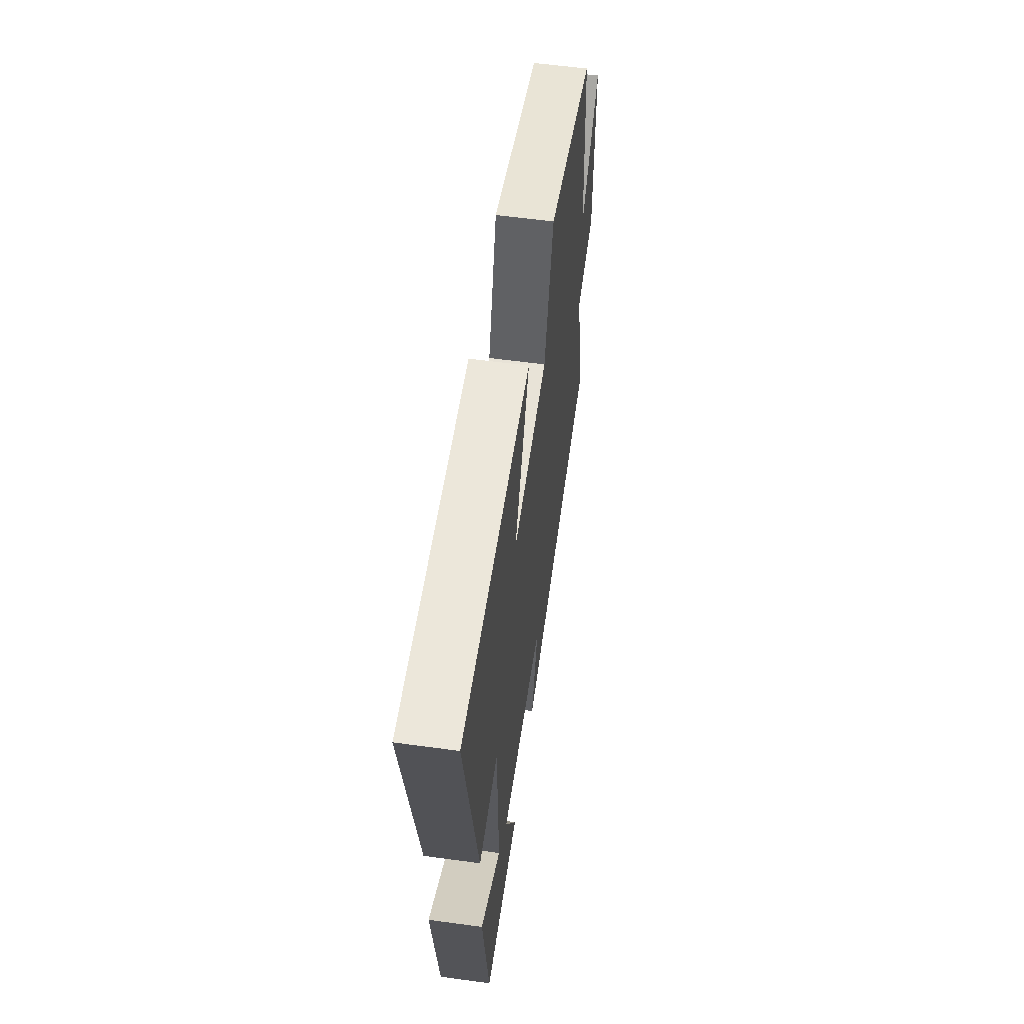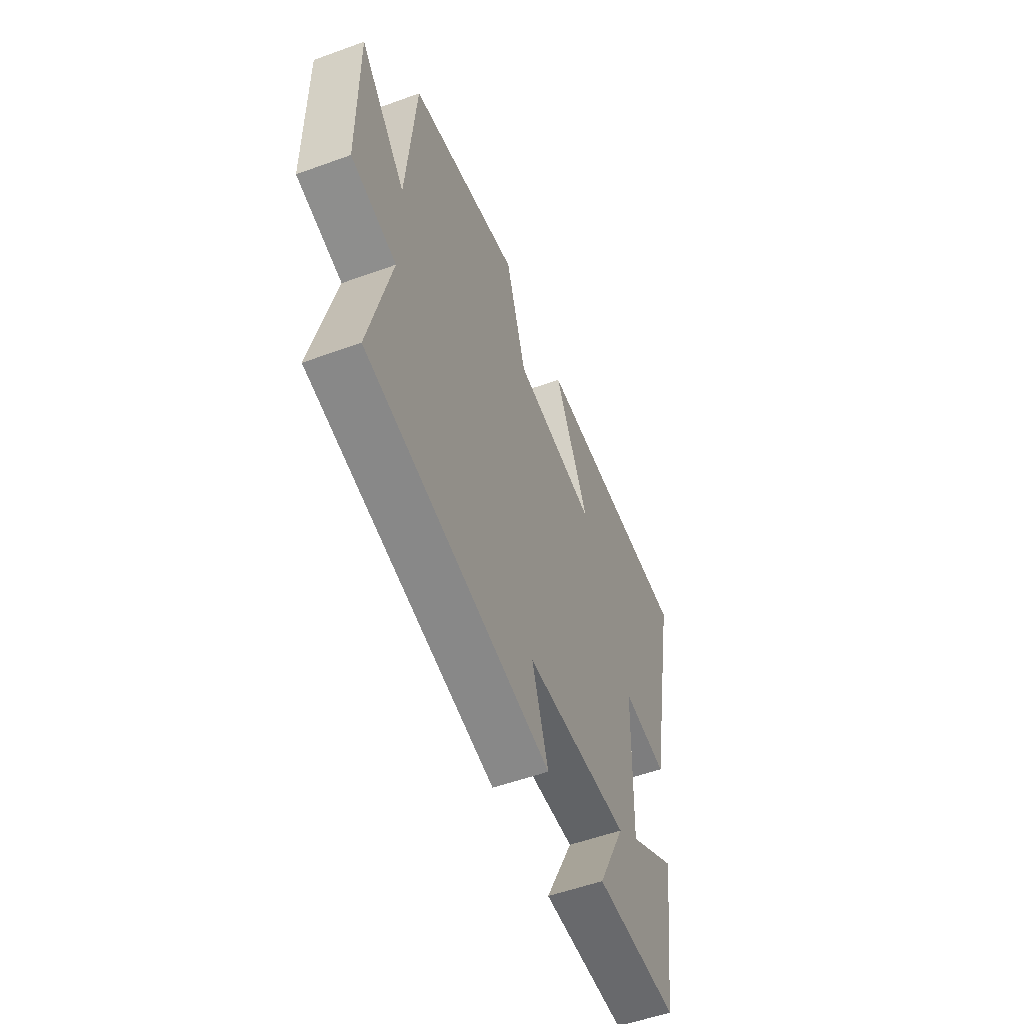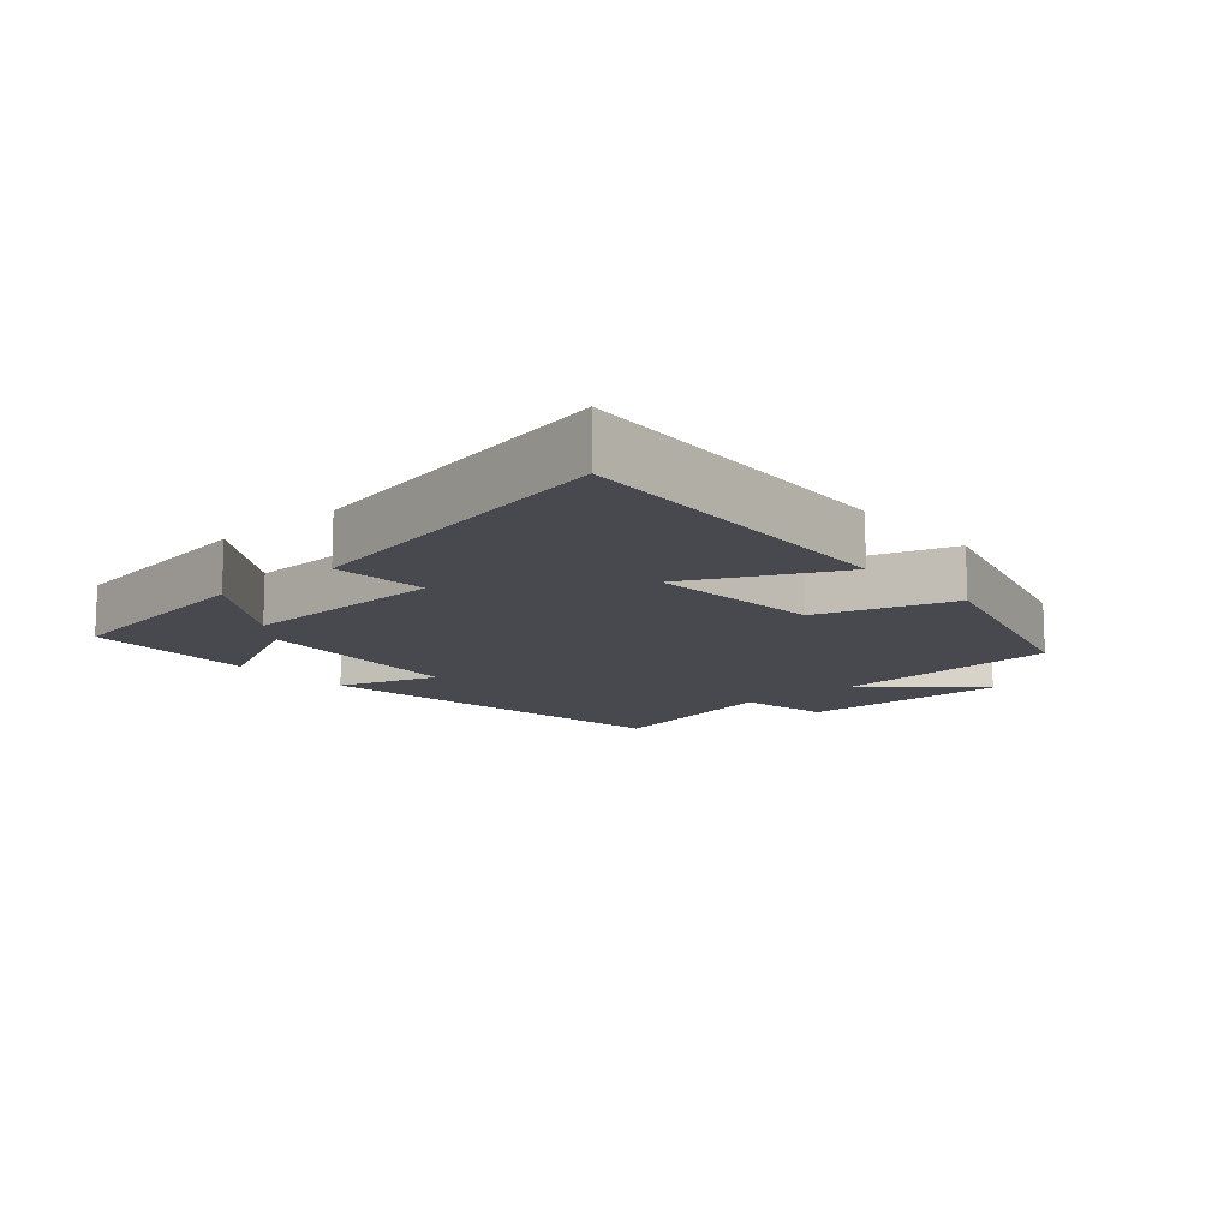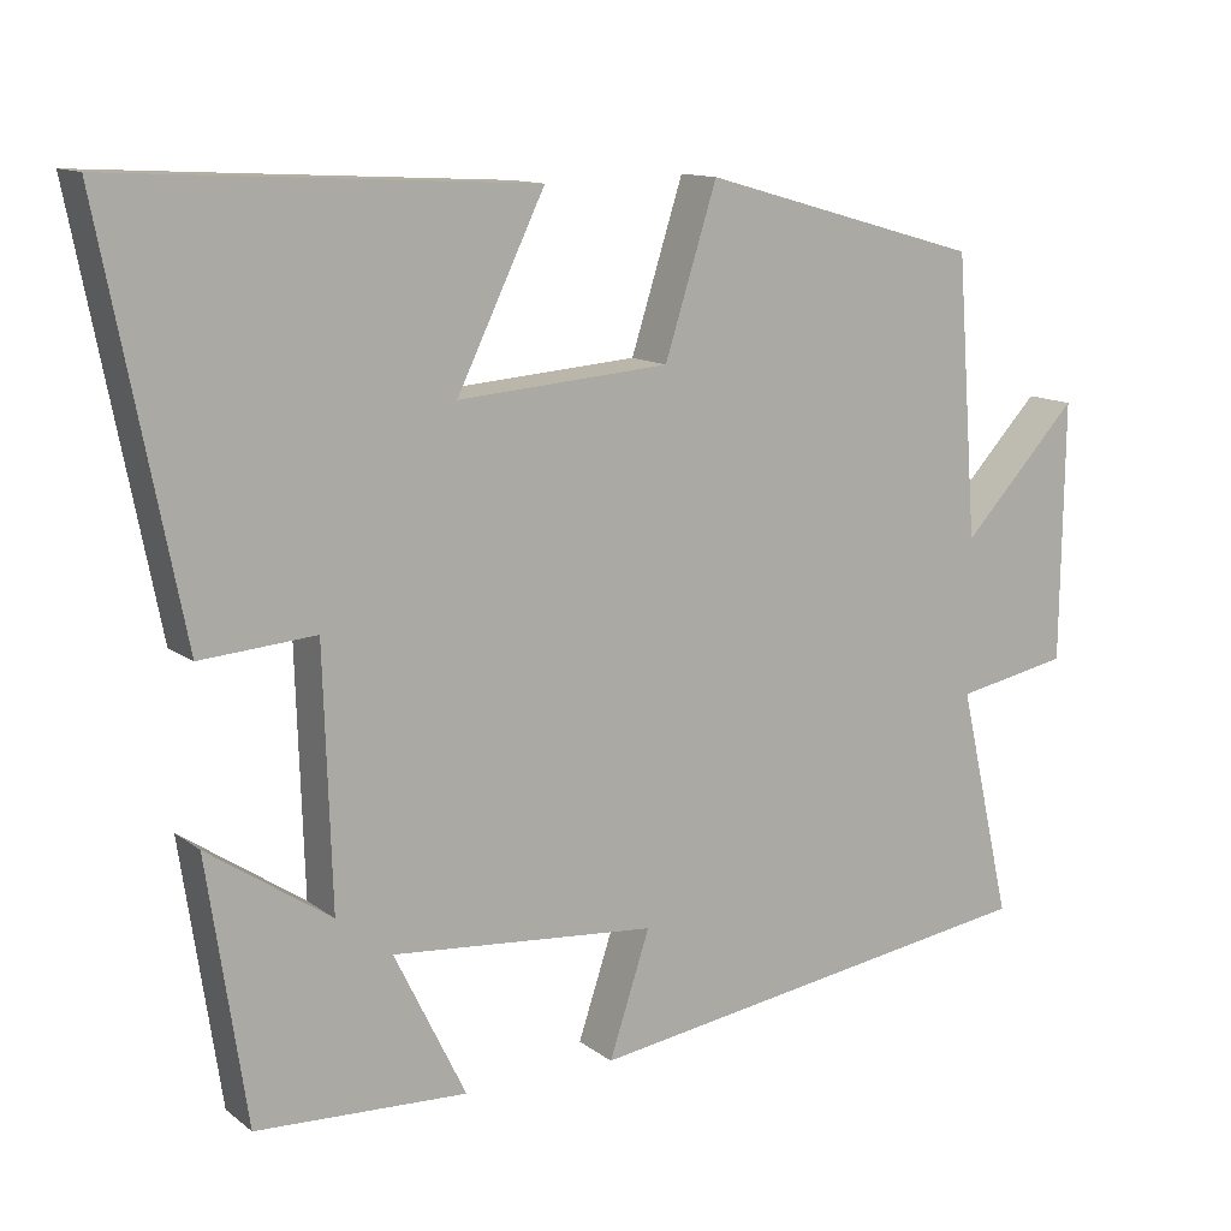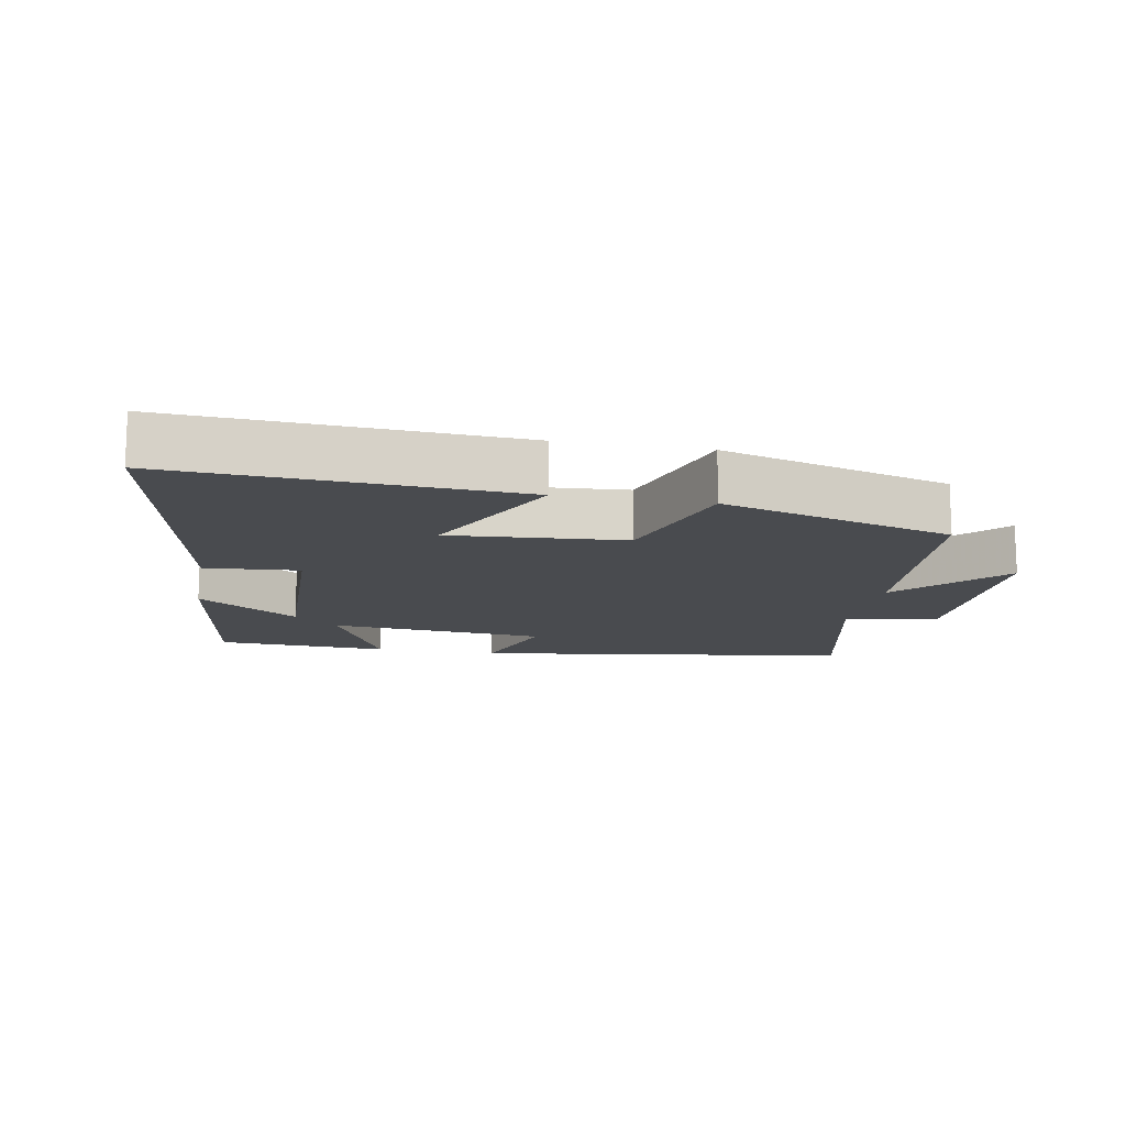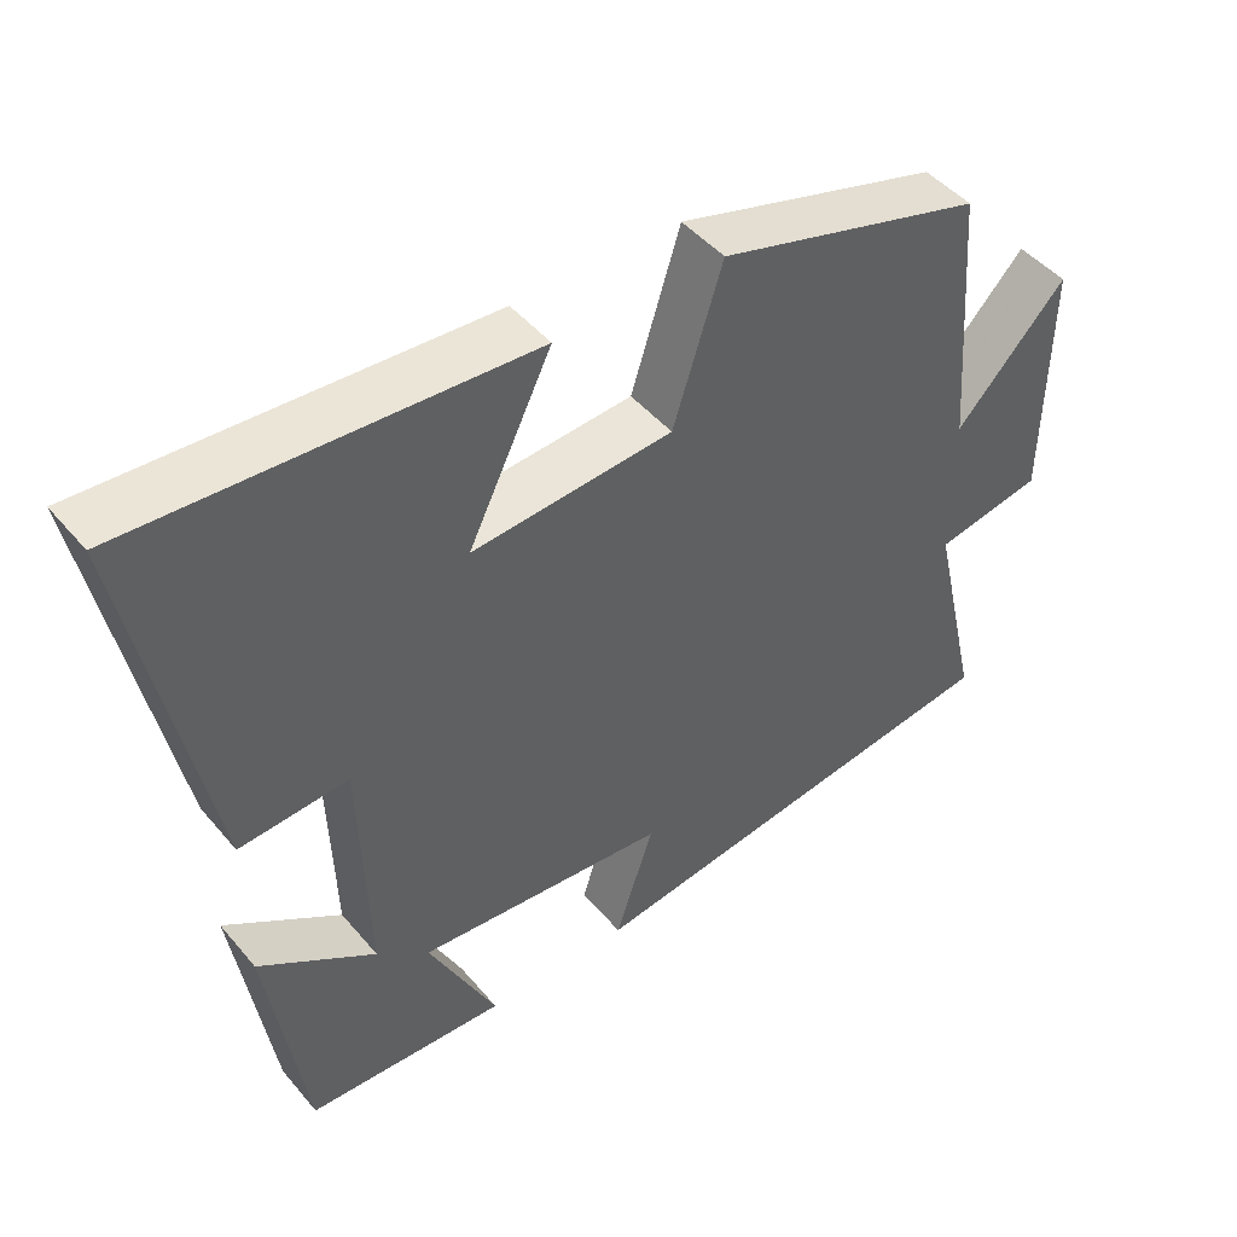
<metadata>
{"format":"obj","ext":"obj","renderer":"f3d","projection":"perspective","resolution":1024,"background":"white","views":[{"elev":57.3,"azim":-81.9,"up":"+Z"},{"elev":-55.2,"azim":110.9,"up":"+Z"},{"elev":-12.6,"azim":-48.7,"up":"+Y"},{"elev":12.5,"azim":-31.3,"up":"+Z"},{"elev":-13.7,"azim":-10.5,"up":"+Y"},{"elev":46.4,"azim":-37.6,"up":"+Z"}]}
</metadata>
<code>
v 0.565 0.07 -0.416
v -0.005 0.07 -0.5
v 0.045 0.07 -0.349
v -0.281 0.07 -0.321
v -0.193 0.07 -0.5
v -0.452 0.07 -0.488
v -0.5 0.07 -0.167
v -0.349 0.07 -0.268
v -0.359 0.07 0.044
v -0.5 0.07 0.033
v -0.598 0.07 0.528
v -0.086 0.07 0.5
v -0.194 0.07 0.278
v 0.066 0.07 0.298
v 0.13 0.07 0.5
v 0.474 0.07 0.403
v 0.5 0.07 0.06
v 0.643 0.07 0.213
v 0.639 0.07 -0.105
v 0.5 0.07 -0.132
v 0.565 0 -0.416
v -0.005 0 -0.5
v 0.045 0 -0.349
v -0.281 0 -0.321
v -0.193 0 -0.5
v -0.452 0 -0.488
v -0.5 0 -0.167
v -0.349 0 -0.268
v -0.359 0 0.044
v -0.5 0 0.033
v -0.598 0 0.528
v -0.086 0 0.5
v -0.194 0 0.278
v 0.066 0 0.298
v 0.13 0 0.5
v 0.474 0 0.403
v 0.5 0 0.06
v 0.643 0 0.213
v 0.639 0 -0.105
v 0.5 0 -0.132
f 17 18 19 20
f 16 17 20
f 15 16 20
f 14 15 20
f 13 14 20 1
f 11 12 13
f 10 11 13
f 9 10 13
f 8 9 13 1
f 6 7 8
f 5 6 8
f 4 5 8
f 3 4 8
f 3 8 1
f 1 2 3
f 40 39 38 37
f 40 37 36
f 40 36 35
f 40 35 34
f 21 40 34 33
f 33 32 31
f 33 31 30
f 33 30 29
f 21 33 29 28
f 28 27 26
f 28 26 25
f 28 25 24
f 28 24 23
f 21 28 23
f 23 22 21
f 1 21 22 2
f 2 22 23 3
f 3 23 24 4
f 4 24 25 5
f 5 25 26 6
f 6 26 27 7
f 7 27 28 8
f 8 28 29 9
f 9 29 30 10
f 10 30 31 11
f 11 31 32 12
f 12 32 33 13
f 13 33 34 14
f 14 34 35 15
f 15 35 36 16
f 16 36 37 17
f 17 37 38 18
f 18 38 39 19
f 19 39 40 20
f 20 40 21 1

</code>
